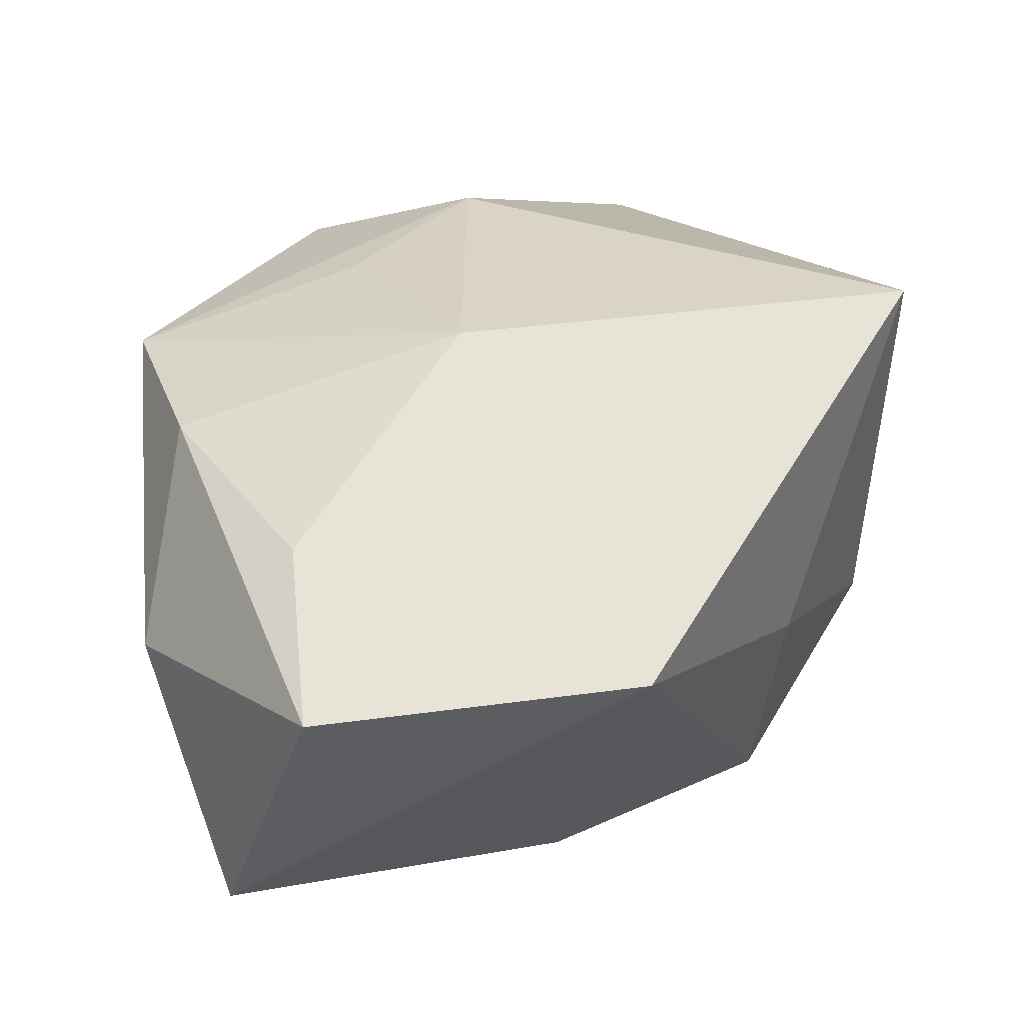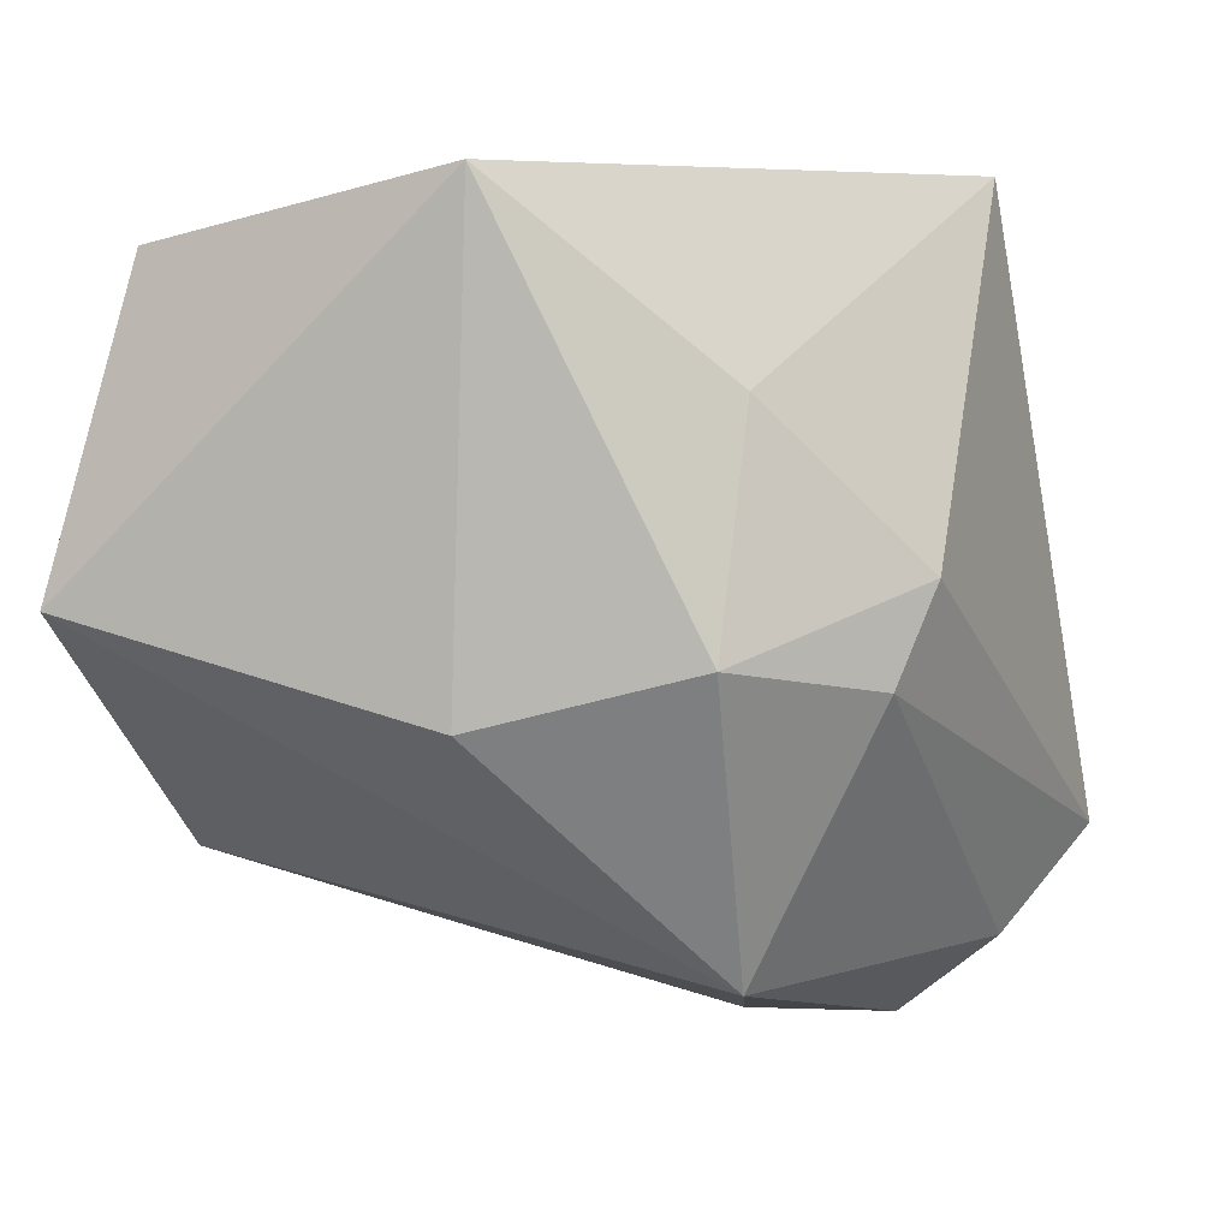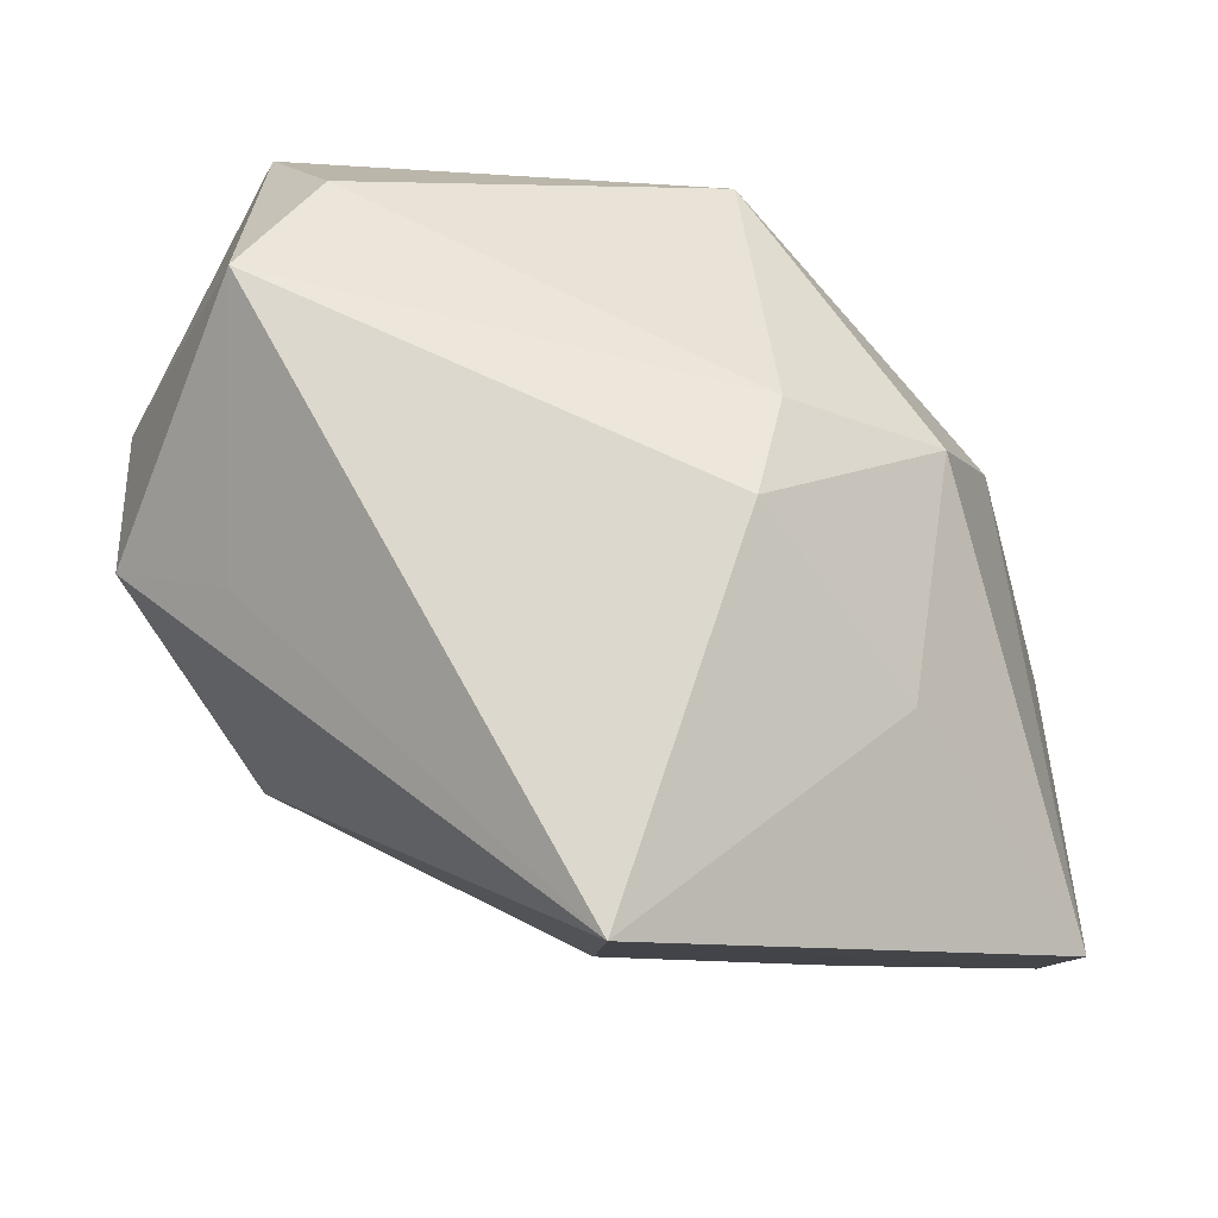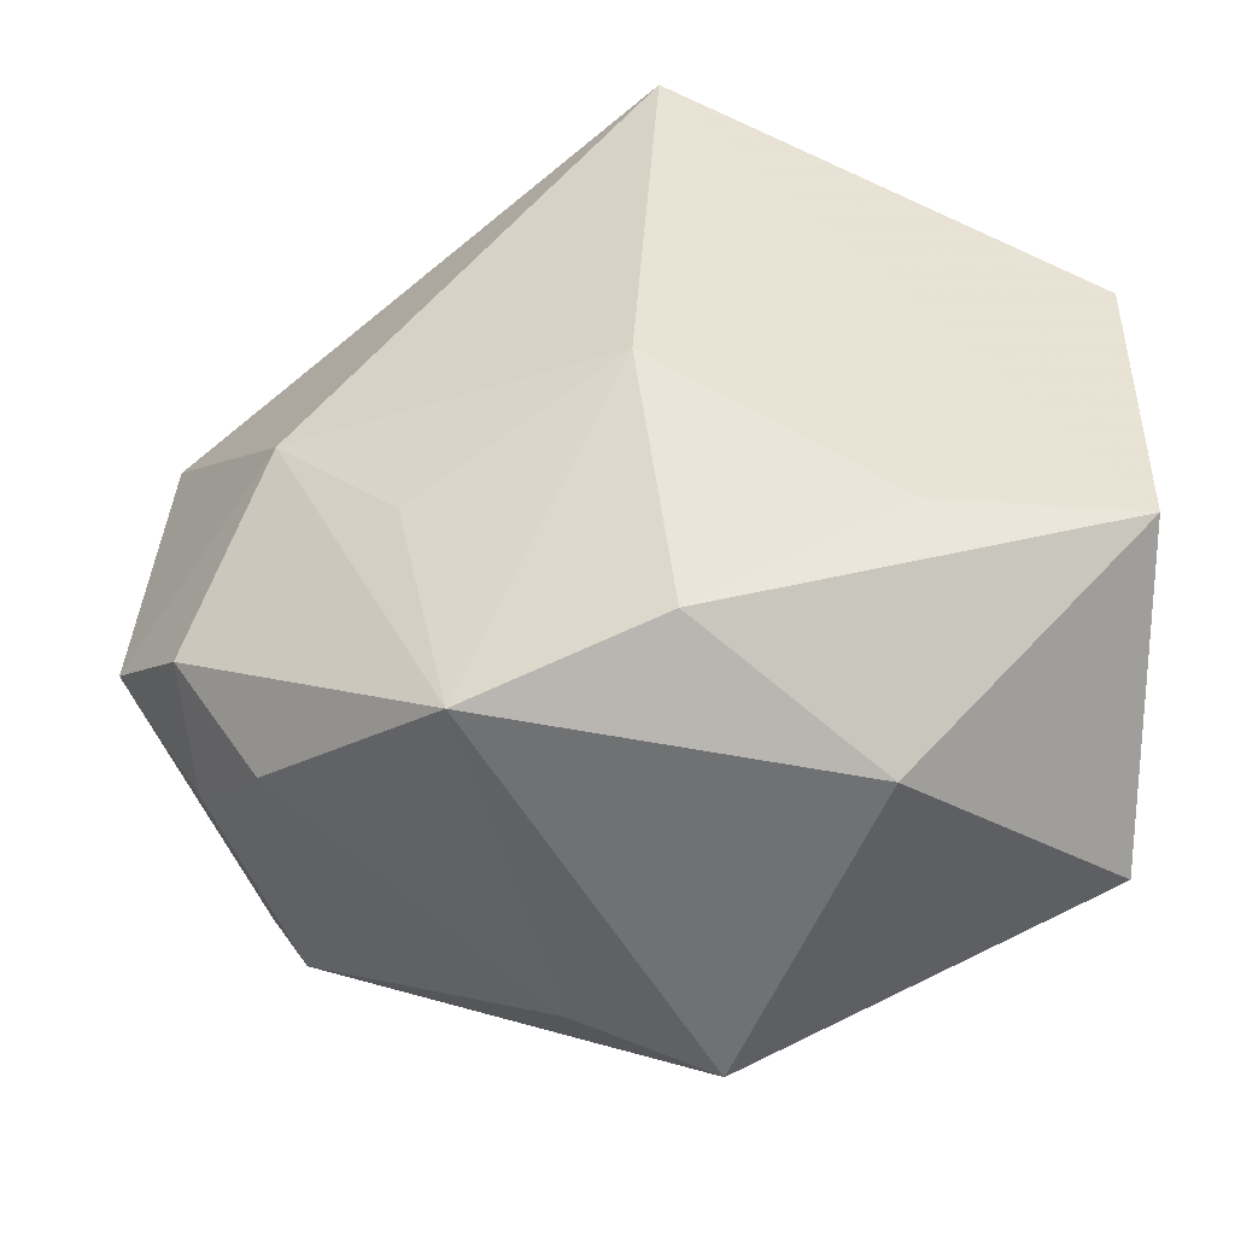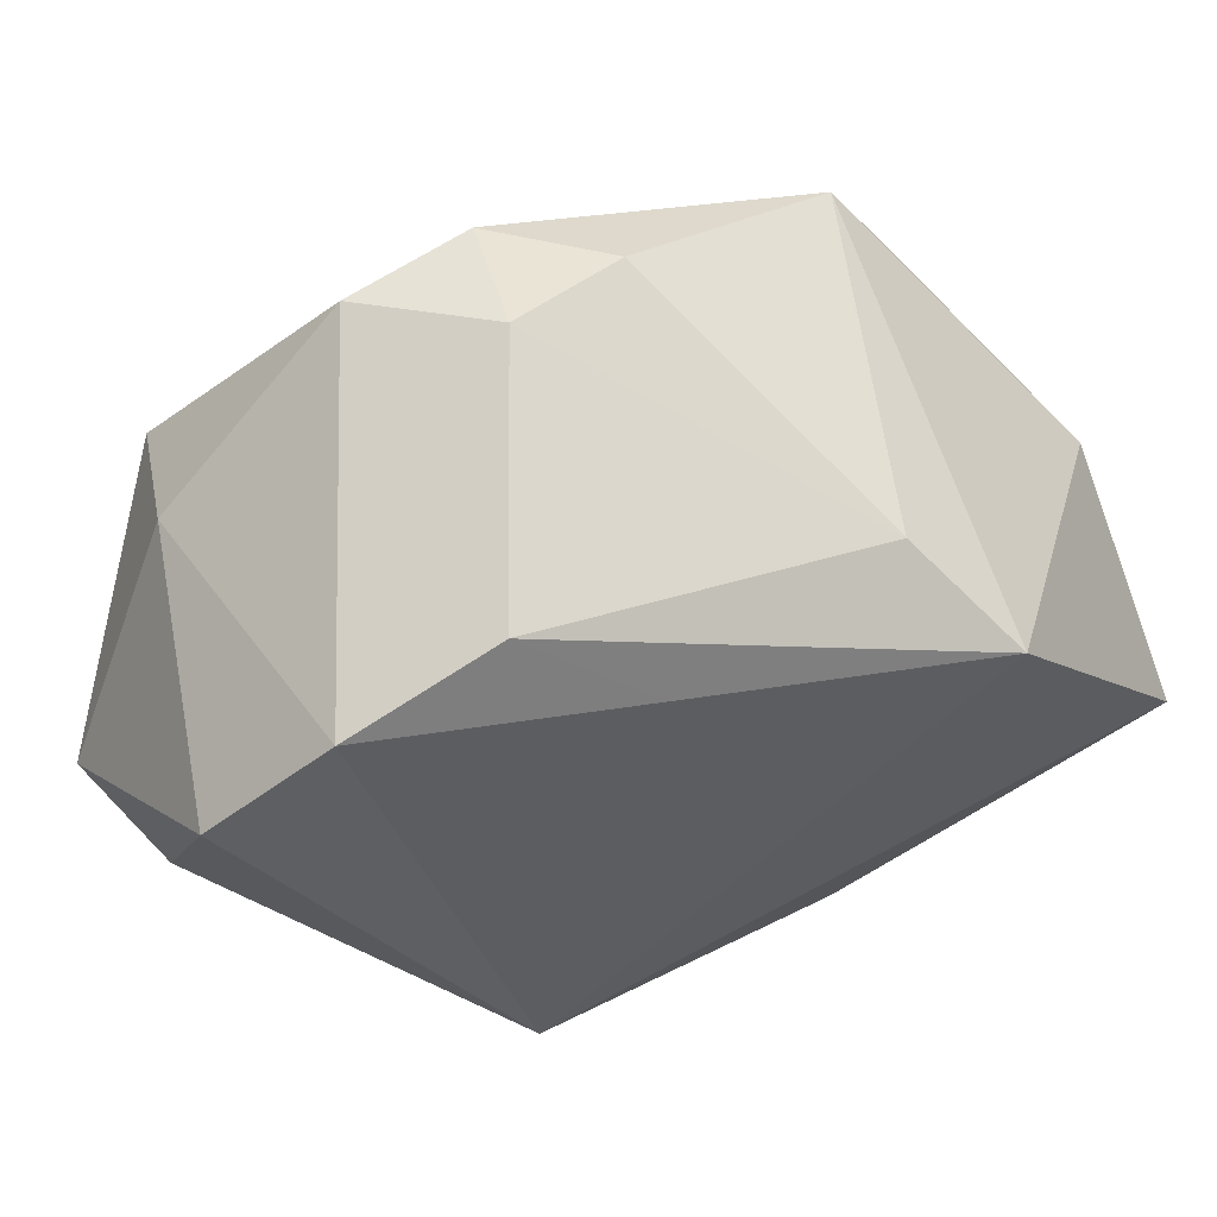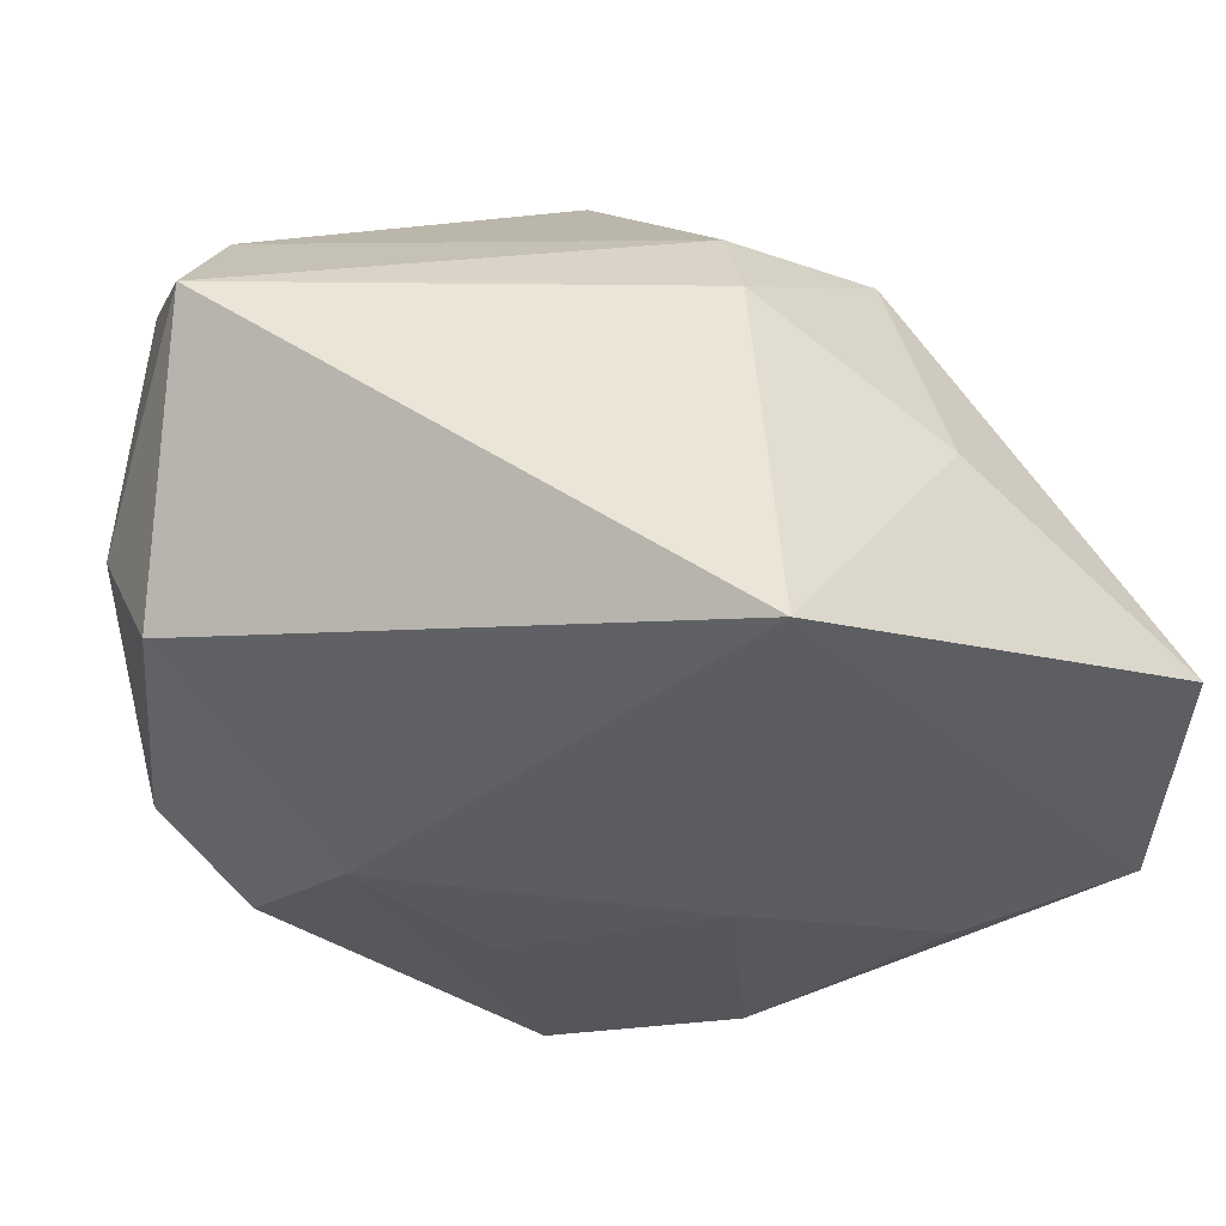
<metadata>
{"format":"obj","ext":"obj","renderer":"f3d","projection":"perspective","resolution":1024,"background":"white","views":[{"elev":51.8,"azim":85.4,"up":"+Z"},{"elev":-9.7,"azim":117.1,"up":"+Z"},{"elev":76.1,"azim":5.1,"up":"+Y"},{"elev":34.7,"azim":1.4,"up":"+Z"},{"elev":-38.6,"azim":-46.2,"up":"+Z"},{"elev":49.9,"azim":-16.7,"up":"+Y"}]}
</metadata>
<code>
v 0.02432 0.0212 -0.009858
v -0.03337 -0.01718 0.007169
v 0.02316 0.02335 0.01056
v -0.03191 -0.01989 -0.003518
v -0.01131 -0.03399 0.01561
v -0.024 0.02462 -0.02589
v -0.01618 -0.01368 0.01889
v -0.02958 0.03093 -0.01624
v -0.0379 0.01514 0.003759
v 0.01013 0.03278 -0.001728
v -0.03034 -0.001902 -0.03134
v -0.02563 -0.01419 -0.02581
v -0.02623 -0.02601 0.003088
v 0.02009 -0.03399 0.009783
v 0.002374 0.03498 0.03103
v -0.01219 -0.01691 -0.02543
v -0.003455 -0.03266 -0.01397
v -0.03023 0.01276 -0.03191
v 0.02939 0.002445 -0.0139
v -0.02805 0.02214 0.005846
v 0.02169 -0.01983 0.02436
v 0.004651 -0.02971 0.02137
v -0.03898 0.0105 -0.008544
v 0.006873 0.01506 -0.03191
v 0.03865 0.00859 0.02558
v 0.01146 0.02945 -0.01029
v -0.03941 -0.0097 0.0003132
v 0.03838 -0.02779 -0.003843
v 0.0009033 -0.004201 0.02737
v 0.008576 -0.03399 -0.0186
v -0.02687 -0.001802 0.01683
v 0.03876 -0.01948 0.02315
f 24 28 30
f 17 30 5
f 29 15 31
f 2 5 31
f 18 11 23
f 23 8 18
f 8 6 18
f 24 11 18
f 18 6 24
f 16 11 24
f 24 30 16
f 32 25 15
f 28 25 32
f 14 30 28
f 14 5 30
f 28 32 14
f 7 5 29
f 29 31 7
f 7 31 5
f 15 8 20
f 9 8 23
f 9 20 8
f 9 31 15
f 15 20 9
f 17 4 12
f 12 4 11
f 11 16 12
f 12 30 17
f 12 16 30
f 13 5 2
f 2 4 13
f 17 5 13
f 13 4 17
f 19 25 28
f 19 1 25
f 19 28 24
f 24 1 19
f 15 25 3
f 25 1 3
f 10 8 15
f 15 3 10
f 10 3 1
f 29 5 22
f 5 14 22
f 22 14 32
f 2 31 27
f 31 9 27
f 27 9 23
f 27 4 2
f 23 11 27
f 11 4 27
f 26 1 24
f 26 10 1
f 24 6 26
f 26 6 8
f 8 10 26
f 29 22 21
f 21 22 32
f 21 15 29
f 21 32 15

</code>
